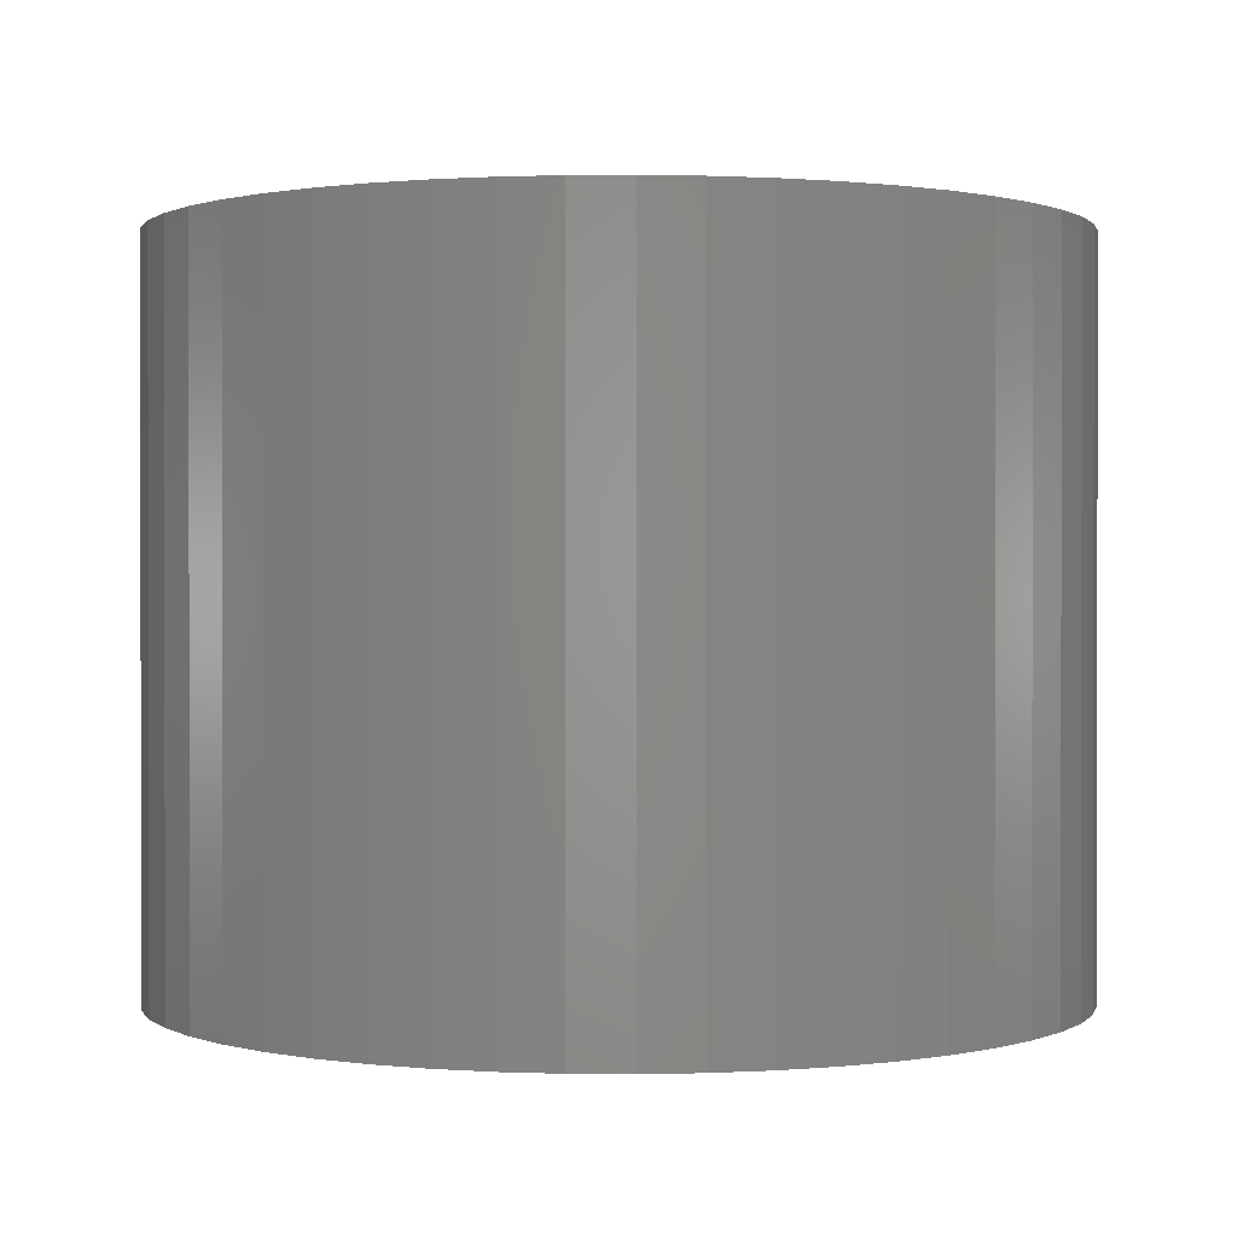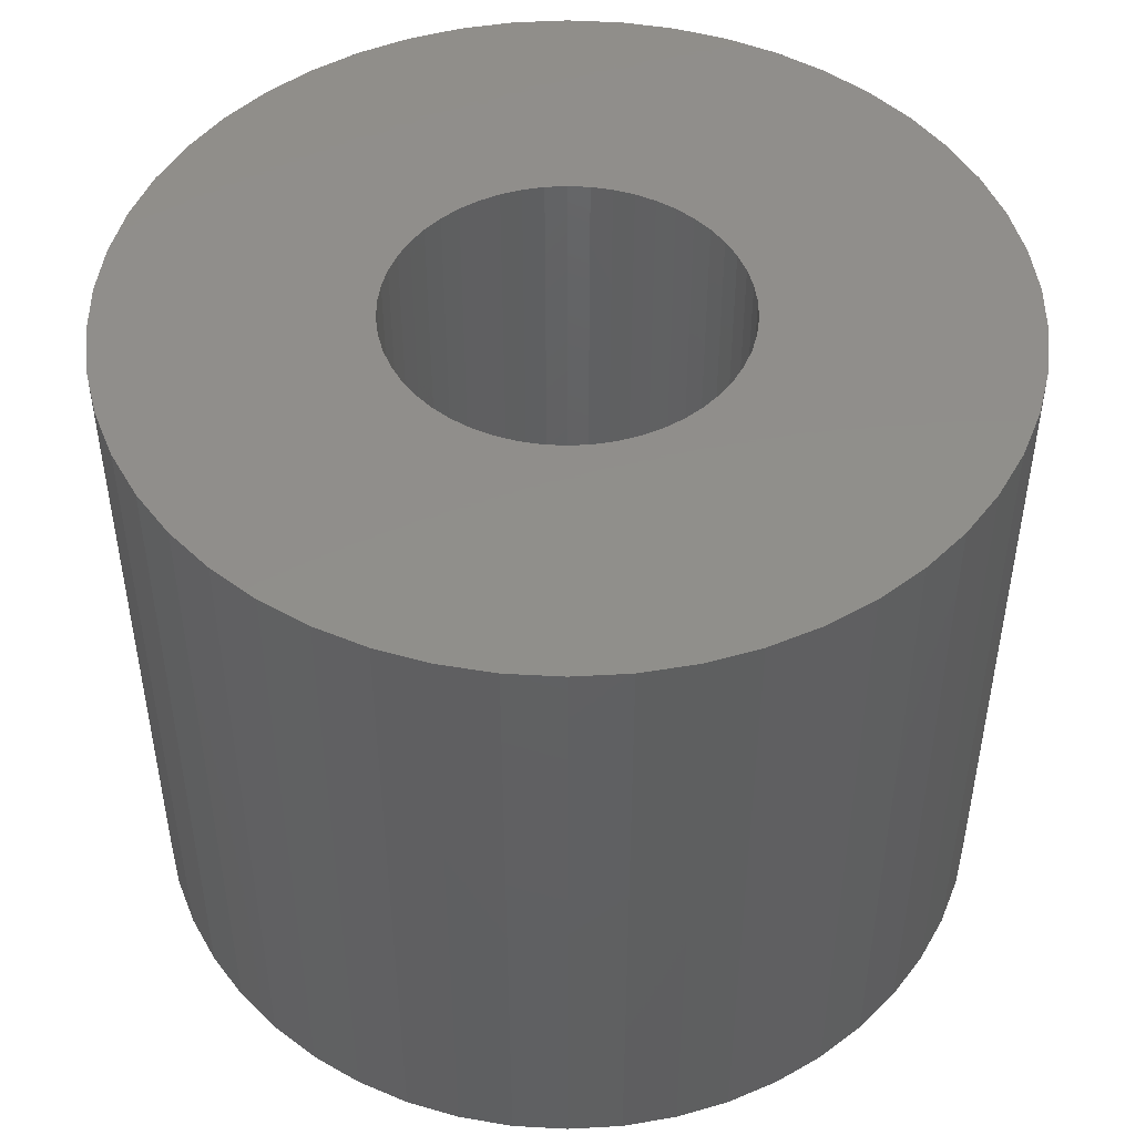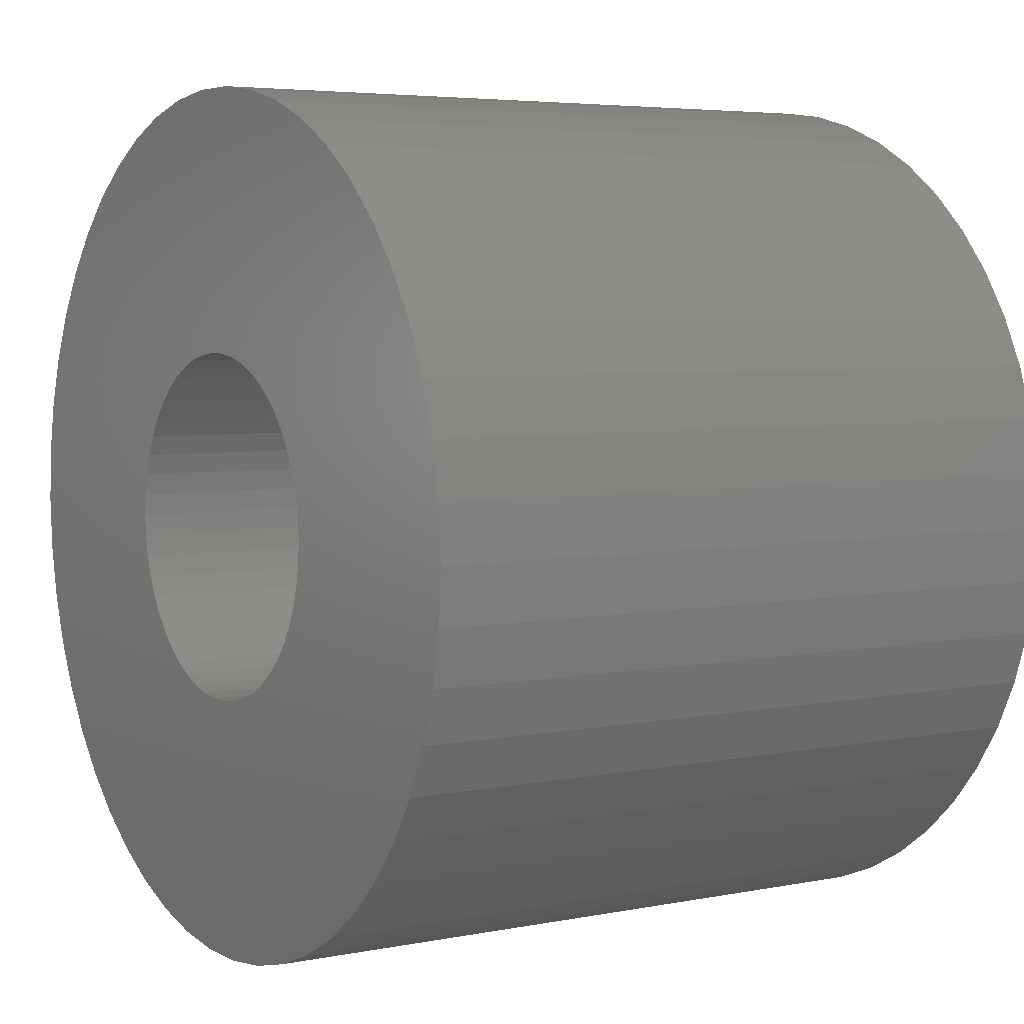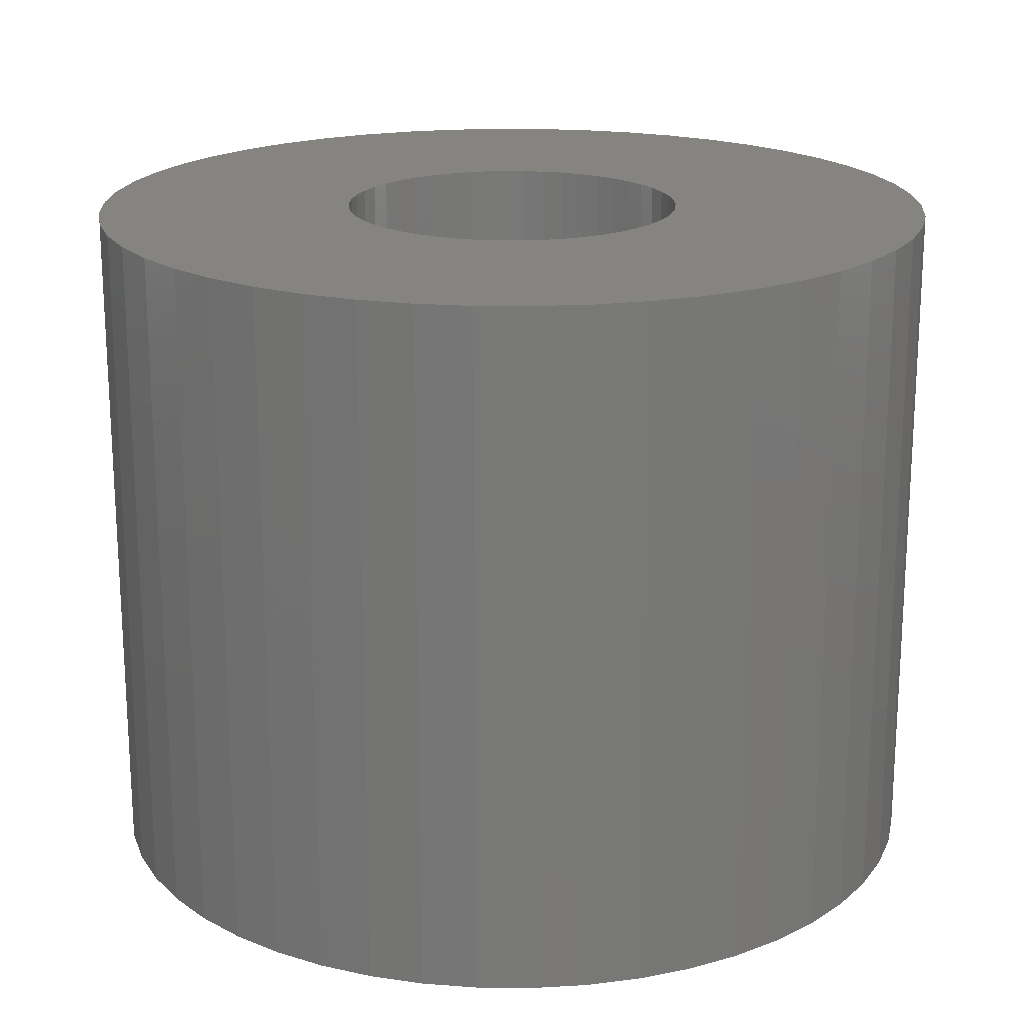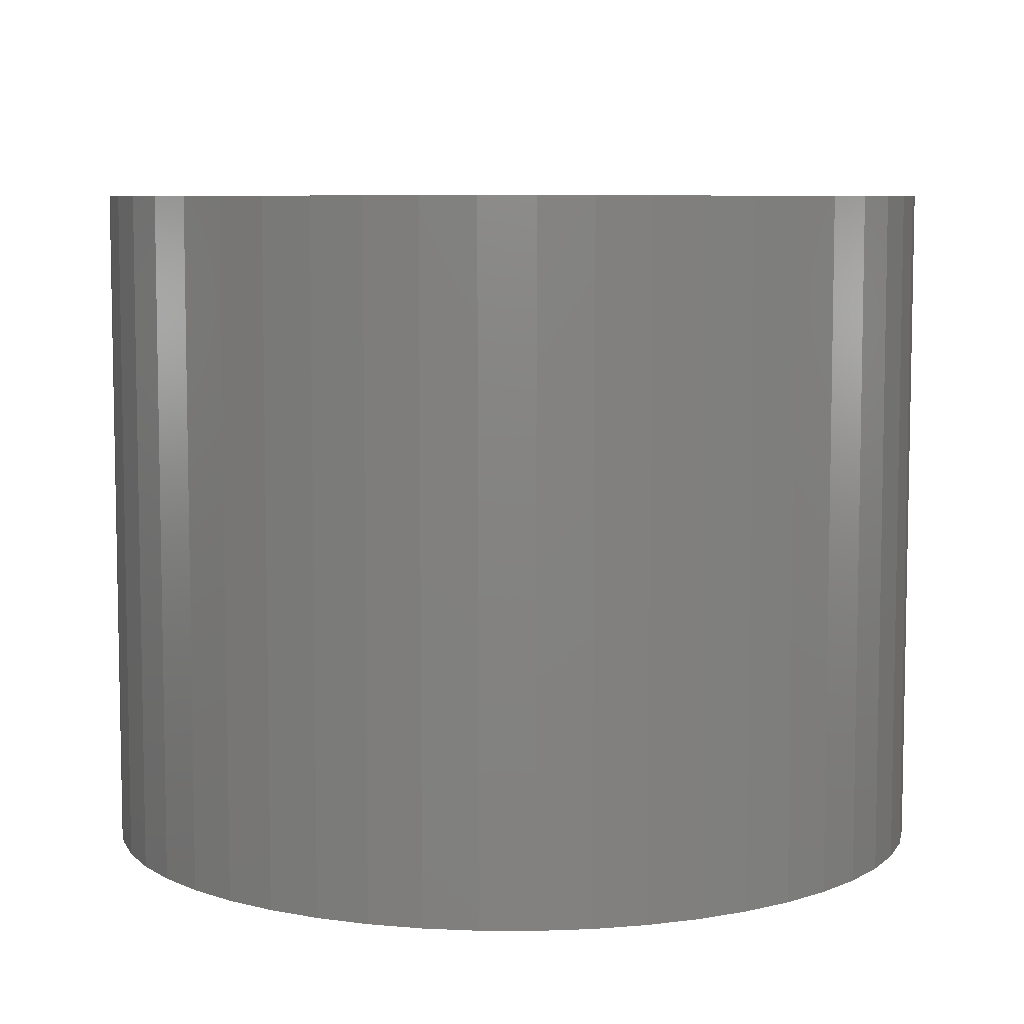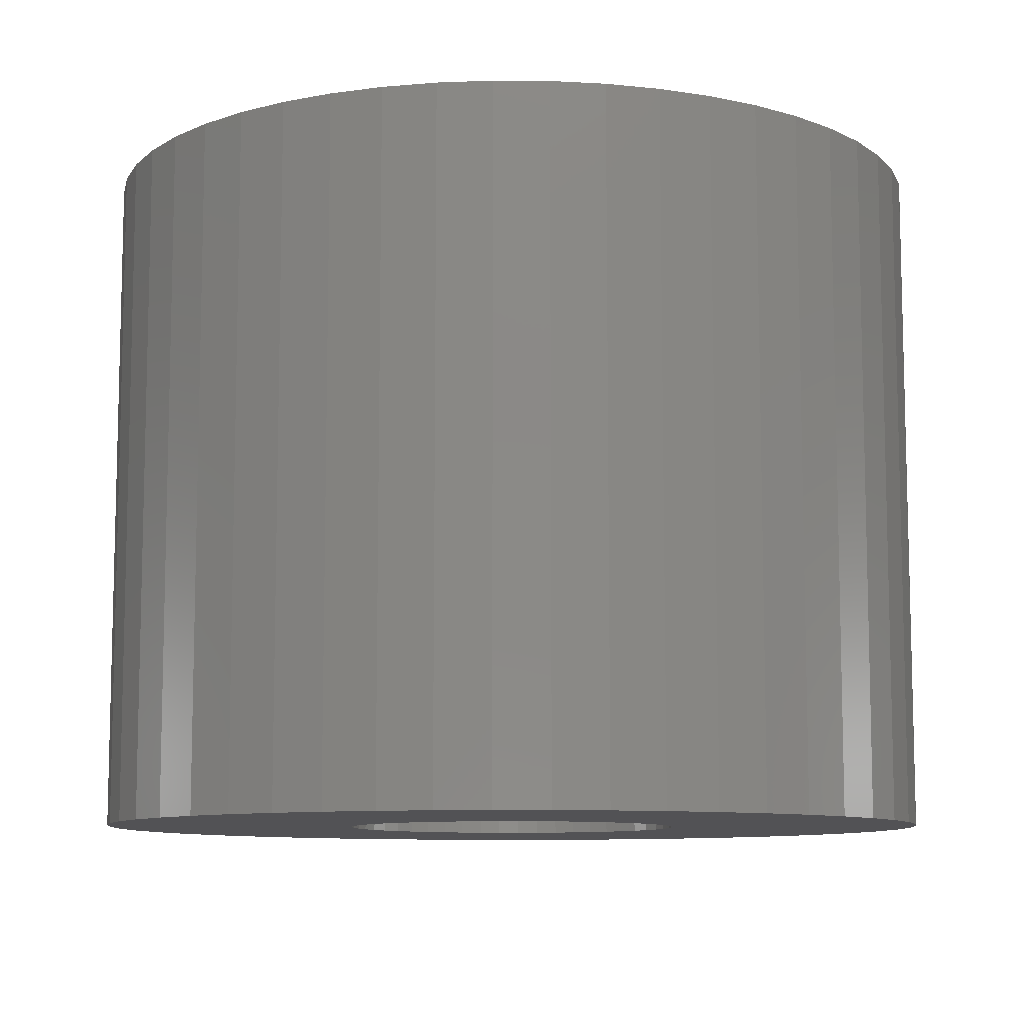
<metadata>
{"format":"stl","ext":"stl","renderer":"f3d","projection":"perspective","resolution":1024,"background":"white","views":[{"elev":0.7,"azim":131.4,"up":"+Z"},{"elev":47.7,"azim":10.8,"up":"+Z"},{"elev":4.8,"azim":-122.4,"up":"+Y"},{"elev":19.3,"azim":1.0,"up":"+Z"},{"elev":7.2,"azim":-28.2,"up":"+Z"},{"elev":-9.4,"azim":85.2,"up":"+Z"}]}
</metadata>
<code>
# stl→obj: 200 verts, 400 faces
v 25 0 20
v 24.8 3.133 -20
v 24.8 3.133 20
v 25 0 -20
v -25 0 -20
v -24.8 3.133 20
v -24.8 3.133 -20
v -25 0 20
v 1.57 24.95 -20
v -1.57 24.95 20
v 1.57 24.95 20
v -1.57 24.95 -20
v -1.57 -24.95 -20
v 1.57 -24.95 20
v -1.57 -24.95 20
v 1.57 -24.95 -20
v 18.22 17.11 -20
v 15.94 19.26 20
v 18.22 17.11 20
v 15.94 19.26 -20
v -15.94 19.26 -20
v -18.22 17.11 20
v -15.94 19.26 20
v -18.22 17.11 -20
v -7.725 23.78 -20
v -10.64 22.62 20
v -7.725 23.78 20
v -10.64 22.62 -20
v 23.24 9.203 20
v 21.91 12.04 -20
v 21.91 12.04 20
v 23.24 9.203 -20
v 24.21 6.217 -20
v 24.21 6.217 20
v 20.23 14.69 -20
v 20.23 14.69 20
v 10.64 22.62 -20
v 7.725 23.78 20
v 10.64 22.62 20
v 7.725 23.78 -20
v 4.685 24.56 20
v 4.685 24.56 -20
v 13.4 21.11 -20
v 13.4 21.11 20
v -23.24 9.203 -20
v -21.91 12.04 20
v -21.91 12.04 -20
v -23.24 9.203 20
v -20.23 14.69 -20
v -20.23 14.69 20
v -24.21 6.217 -20
v -24.21 6.217 20
v -4.685 24.56 20
v -4.685 24.56 -20
v 4.685 -24.56 20
v 4.685 -24.56 -20
v 10 0 20
v 9.921 1.253 20
v 24.8 -3.133 20
v 9.686 2.487 20
v 9.921 -1.253 20
v 9.298 3.681 20
v 24.21 -6.217 20
v 8.763 4.818 20
v 9.686 -2.487 20
v 8.09 5.878 20
v 23.24 -9.203 20
v 7.29 6.845 20
v 9.298 -3.681 20
v 6.374 7.705 20
v 21.91 -12.04 20
v 5.358 8.443 20
v 8.763 -4.818 20
v 20.23 -14.69 20
v 4.258 9.048 20
v 3.09 9.511 20
v 1.874 9.823 20
v 0.6279 9.98 20
v -0.6279 9.98 20
v -1.874 9.823 20
v -3.09 9.511 20
v -4.258 9.048 20
v -5.358 8.443 20
v -13.4 21.11 20
v -6.374 7.705 20
v -7.29 6.845 20
v -8.09 5.878 20
v -8.763 4.818 20
v 8.09 -5.878 20
v 18.22 -17.11 20
v 7.29 -6.845 20
v 15.94 -19.26 20
v 6.374 -7.705 20
v 13.4 -21.11 20
v 5.358 -8.443 20
v 10.64 -22.62 20
v 4.258 -9.048 20
v 7.725 -23.78 20
v 3.09 -9.511 20
v 1.874 -9.823 20
v 0.6279 -9.98 20
v -0.6279 -9.98 20
v -1.874 -9.823 20
v -4.685 -24.56 20
v -3.09 -9.511 20
v -7.725 -23.78 20
v -4.258 -9.048 20
v -10.64 -22.62 20
v -5.358 -8.443 20
v -13.4 -21.11 20
v -6.374 -7.705 20
v -15.94 -19.26 20
v -7.29 -6.845 20
v -18.22 -17.11 20
v -8.09 -5.878 20
v -20.23 -14.69 20
v -8.763 -4.818 20
v -21.91 -12.04 20
v -9.298 -3.681 20
v -23.24 -9.203 20
v -9.686 -2.487 20
v -24.21 -6.217 20
v -9.921 -1.253 20
v -24.8 -3.133 20
v -10 0 20
v -9.298 3.681 20
v -9.686 2.487 20
v -9.921 1.253 20
v -13.4 21.11 -20
v 24.8 -3.133 -20
v 24.21 -6.217 -20
v -21.91 -12.04 -20
v -23.24 -9.203 -20
v 10 0 -20
v 9.921 -1.253 -20
v 9.686 -2.487 -20
v 23.24 -9.203 -20
v 9.921 1.253 -20
v 9.298 -3.681 -20
v 21.91 -12.04 -20
v 8.763 -4.818 -20
v 20.23 -14.69 -20
v 9.686 2.487 -20
v 8.09 -5.878 -20
v 18.22 -17.11 -20
v 7.29 -6.845 -20
v 15.94 -19.26 -20
v 9.298 3.681 -20
v 6.374 -7.705 -20
v 13.4 -21.11 -20
v 5.358 -8.443 -20
v 10.64 -22.62 -20
v 8.763 4.818 -20
v 4.258 -9.048 -20
v 7.725 -23.78 -20
v 3.09 -9.511 -20
v 1.874 -9.823 -20
v 0.6279 -9.98 -20
v -0.6279 -9.98 -20
v -1.874 -9.823 -20
v -4.685 -24.56 -20
v -3.09 -9.511 -20
v -7.725 -23.78 -20
v -4.258 -9.048 -20
v -10.64 -22.62 -20
v -5.358 -8.443 -20
v -13.4 -21.11 -20
v -6.374 -7.705 -20
v -15.94 -19.26 -20
v -7.29 -6.845 -20
v -18.22 -17.11 -20
v -8.09 -5.878 -20
v -20.23 -14.69 -20
v -8.763 -4.818 -20
v 8.09 5.878 -20
v 7.29 6.845 -20
v 6.374 7.705 -20
v 5.358 8.443 -20
v 4.258 9.048 -20
v 3.09 9.511 -20
v 1.874 9.823 -20
v 0.6279 9.98 -20
v -0.6279 9.98 -20
v -1.874 9.823 -20
v -3.09 9.511 -20
v -4.258 9.048 -20
v -5.358 8.443 -20
v -6.374 7.705 -20
v -7.29 6.845 -20
v -8.09 5.878 -20
v -8.763 4.818 -20
v -9.298 3.681 -20
v -9.686 2.487 -20
v -9.921 1.253 -20
v -10 0 -20
v -9.298 -3.681 -20
v -9.686 -2.487 -20
v -24.21 -6.217 -20
v -9.921 -1.253 -20
v -24.8 -3.133 -20
f 1 2 3
f 2 1 4
f 5 6 7
f 6 5 8
f 9 10 11
f 10 9 12
f 13 14 15
f 14 13 16
f 17 18 19
f 18 17 20
f 21 22 23
f 22 21 24
f 25 26 27
f 26 25 28
f 29 30 31
f 30 29 32
f 3 33 34
f 33 3 2
f 31 35 36
f 35 31 30
f 37 38 39
f 38 37 40
f 40 41 38
f 41 40 42
f 43 39 44
f 39 43 37
f 45 46 47
f 46 45 48
f 49 22 24
f 22 49 50
f 51 48 45
f 48 51 52
f 12 53 10
f 53 12 54
f 16 55 14
f 55 16 56
f 34 32 29
f 32 34 33
f 36 17 19
f 17 36 35
f 42 11 41
f 11 42 9
f 20 44 18
f 44 20 43
f 47 50 49
f 50 47 46
f 7 52 51
f 52 7 6
f 57 1 3
f 58 3 34
f 1 57 59
f 60 34 29
f 61 59 57
f 62 29 31
f 59 61 63
f 64 31 36
f 65 63 61
f 66 36 19
f 63 65 67
f 68 19 18
f 69 67 65
f 70 18 44
f 67 69 71
f 72 44 39
f 73 71 69
f 71 73 74
f 3 58 57
f 34 60 58
f 29 62 60
f 31 64 62
f 36 66 64
f 75 39 38
f 19 68 66
f 18 70 68
f 44 72 70
f 76 38 41
f 39 75 72
f 38 76 75
f 41 77 76
f 11 77 41
f 11 78 77
f 11 79 78
f 10 79 11
f 10 80 79
f 53 80 10
f 80 53 81
f 27 81 53
f 81 27 82
f 26 82 27
f 82 26 83
f 84 83 26
f 83 84 85
f 23 85 84
f 85 23 86
f 22 86 23
f 86 22 87
f 87 50 88
f 50 87 22
f 89 74 73
f 74 89 90
f 91 90 89
f 90 91 92
f 93 92 91
f 92 93 94
f 95 94 93
f 94 95 96
f 97 96 95
f 96 97 98
f 99 98 97
f 98 99 55
f 100 55 99
f 100 14 55
f 101 14 100
f 102 14 101
f 102 15 14
f 103 15 102
f 104 103 105
f 106 105 107
f 103 104 15
f 108 107 109
f 110 109 111
f 112 111 113
f 105 106 104
f 114 113 115
f 116 115 117
f 118 117 119
f 120 119 121
f 122 121 123
f 107 108 106
f 124 123 125
f 46 88 50
f 88 46 126
f 109 110 108
f 48 126 46
f 111 112 110
f 126 48 127
f 113 114 112
f 52 127 48
f 115 116 114
f 127 52 128
f 117 118 116
f 6 128 52
f 119 120 118
f 128 6 125
f 121 122 120
f 8 125 6
f 123 124 122
f 125 8 124
f 28 84 26
f 84 28 129
f 129 23 84
f 23 129 21
f 54 27 53
f 27 54 25
f 59 4 1
f 4 59 130
f 63 130 59
f 130 63 131
f 132 120 133
f 120 132 118
f 134 4 130
f 135 130 131
f 4 134 2
f 136 131 137
f 138 2 134
f 139 137 140
f 2 138 33
f 141 140 142
f 143 33 138
f 144 142 145
f 33 143 32
f 146 145 147
f 148 32 143
f 149 147 150
f 32 148 30
f 151 150 152
f 153 30 148
f 30 153 35
f 130 135 134
f 131 136 135
f 137 139 136
f 140 141 139
f 142 144 141
f 154 152 155
f 145 146 144
f 147 149 146
f 150 151 149
f 156 155 56
f 152 154 151
f 155 156 154
f 56 157 156
f 16 157 56
f 16 158 157
f 16 159 158
f 13 159 16
f 13 160 159
f 161 160 13
f 160 161 162
f 163 162 161
f 162 163 164
f 165 164 163
f 164 165 166
f 167 166 165
f 166 167 168
f 169 168 167
f 168 169 170
f 171 170 169
f 170 171 172
f 172 173 174
f 173 172 171
f 175 35 153
f 35 175 17
f 176 17 175
f 17 176 20
f 177 20 176
f 20 177 43
f 178 43 177
f 43 178 37
f 179 37 178
f 37 179 40
f 180 40 179
f 40 180 42
f 181 42 180
f 181 9 42
f 182 9 181
f 183 9 182
f 183 12 9
f 184 12 183
f 54 184 185
f 25 185 186
f 184 54 12
f 28 186 187
f 129 187 188
f 21 188 189
f 185 25 54
f 24 189 190
f 49 190 191
f 47 191 192
f 45 192 193
f 51 193 194
f 186 28 25
f 7 194 195
f 132 174 173
f 174 132 196
f 187 129 28
f 133 196 132
f 188 21 129
f 196 133 197
f 189 24 21
f 198 197 133
f 190 49 24
f 197 198 199
f 191 47 49
f 200 199 198
f 192 45 47
f 199 200 195
f 193 51 45
f 5 195 200
f 194 7 51
f 195 5 7
f 152 94 96
f 94 152 150
f 71 137 67
f 137 71 140
f 133 122 198
f 122 133 120
f 147 90 92
f 90 147 145
f 155 96 98
f 96 155 152
f 56 98 55
f 98 56 155
f 74 140 71
f 140 74 142
f 90 142 74
f 142 90 145
f 67 131 63
f 131 67 137
f 161 15 104
f 15 161 13
f 165 106 108
f 106 165 163
f 163 104 106
f 104 163 161
f 171 116 173
f 116 171 114
f 171 112 114
f 112 171 169
f 198 124 200
f 124 198 122
f 200 8 5
f 8 200 124
f 150 92 94
f 92 150 147
f 169 110 112
f 110 169 167
f 173 118 132
f 118 173 116
f 167 108 110
f 108 167 165
f 134 58 138
f 58 134 57
f 125 194 128
f 194 125 195
f 183 78 79
f 78 183 182
f 158 102 101
f 102 158 159
f 177 68 70
f 68 177 176
f 189 85 86
f 85 189 188
f 186 81 82
f 81 186 185
f 148 64 153
f 64 148 62
f 153 66 175
f 66 153 64
f 180 75 76
f 75 180 179
f 181 76 77
f 76 181 180
f 179 72 75
f 72 179 178
f 88 190 87
f 190 88 191
f 87 189 86
f 189 87 190
f 127 192 126
f 192 127 193
f 187 82 83
f 82 187 186
f 184 79 80
f 79 184 183
f 157 101 100
f 101 157 158
f 143 62 148
f 62 143 60
f 138 60 143
f 60 138 58
f 175 68 176
f 68 175 66
f 182 77 78
f 77 182 181
f 178 70 72
f 70 178 177
f 126 191 88
f 191 126 192
f 128 193 127
f 193 128 194
f 188 83 85
f 83 188 187
f 185 80 81
f 80 185 184
f 135 57 134
f 57 135 61
f 146 89 144
f 89 146 91
f 139 65 136
f 65 139 69
f 136 61 135
f 61 136 65
f 162 107 105
f 107 162 164
f 154 99 97
f 99 154 156
f 151 97 95
f 97 151 154
f 144 73 141
f 73 144 89
f 113 172 115
f 172 113 170
f 119 197 121
f 197 119 196
f 156 100 99
f 100 156 157
f 146 93 91
f 93 146 149
f 149 95 93
f 95 149 151
f 141 69 139
f 69 141 73
f 164 109 107
f 109 164 166
f 160 105 103
f 105 160 162
f 115 174 117
f 174 115 172
f 117 196 119
f 196 117 174
f 121 199 123
f 199 121 197
f 123 195 125
f 195 123 199
f 168 113 111
f 113 168 170
f 166 111 109
f 111 166 168
f 159 103 102
f 103 159 160

</code>
